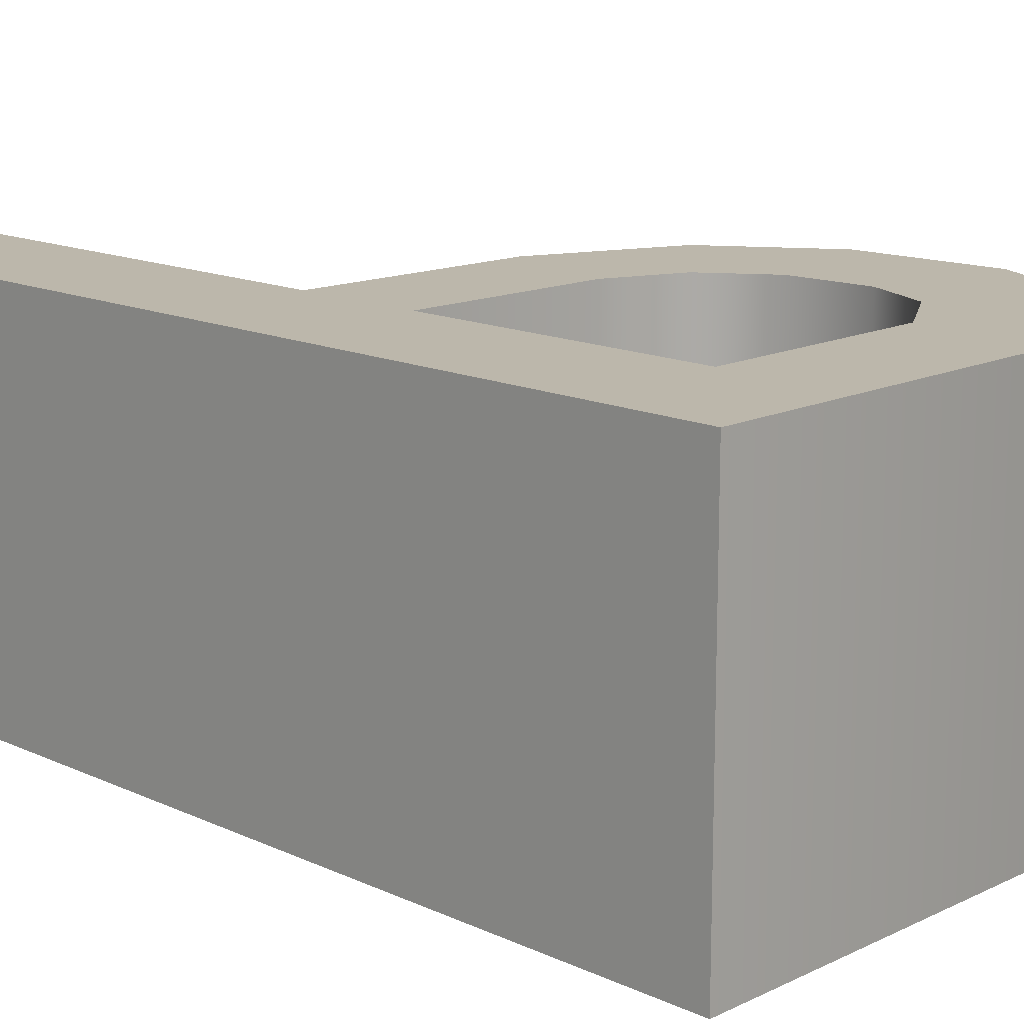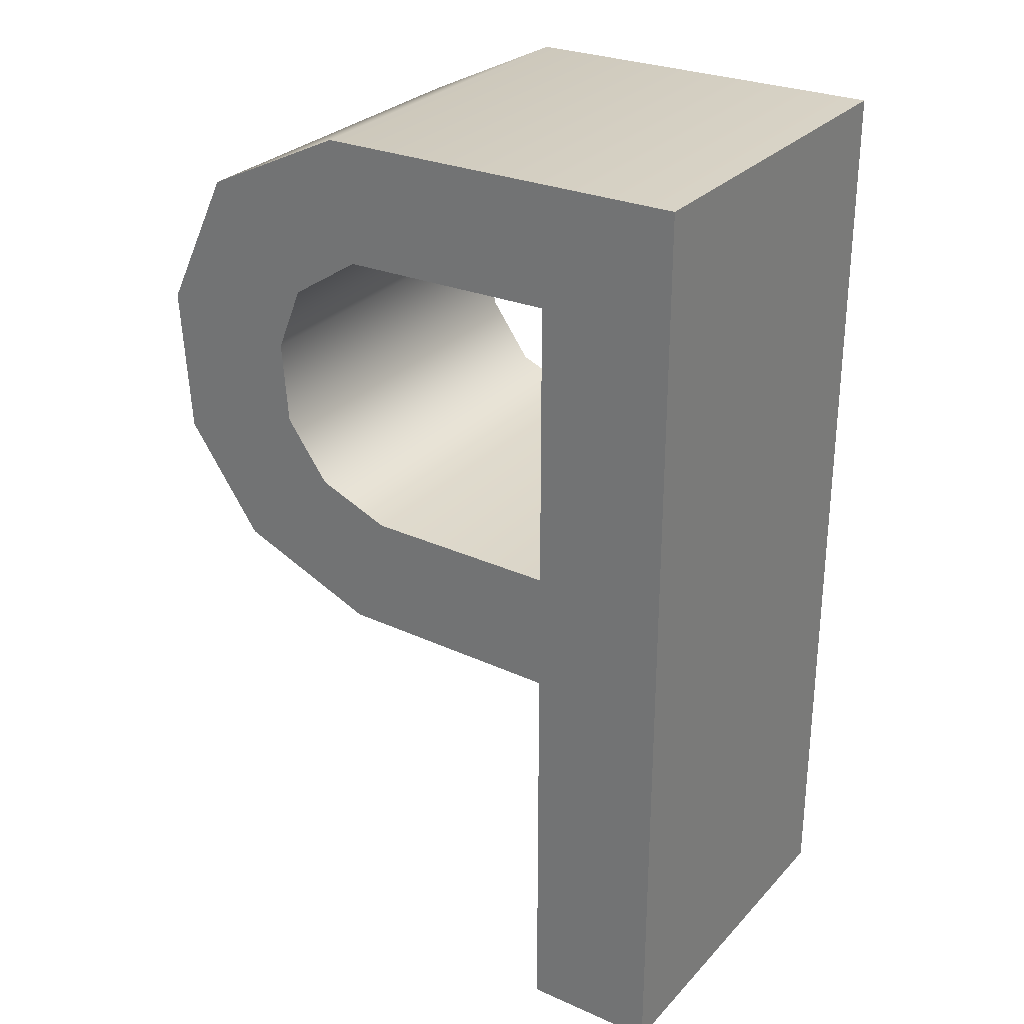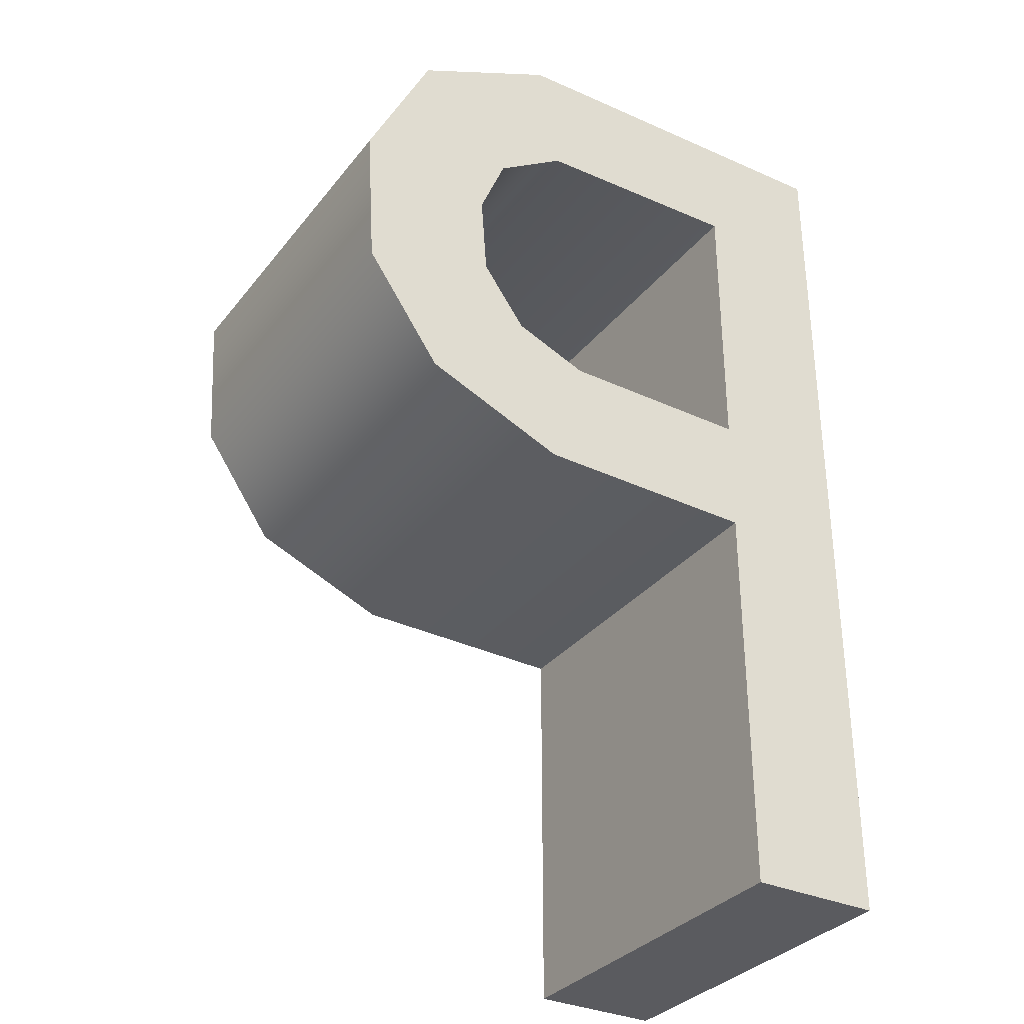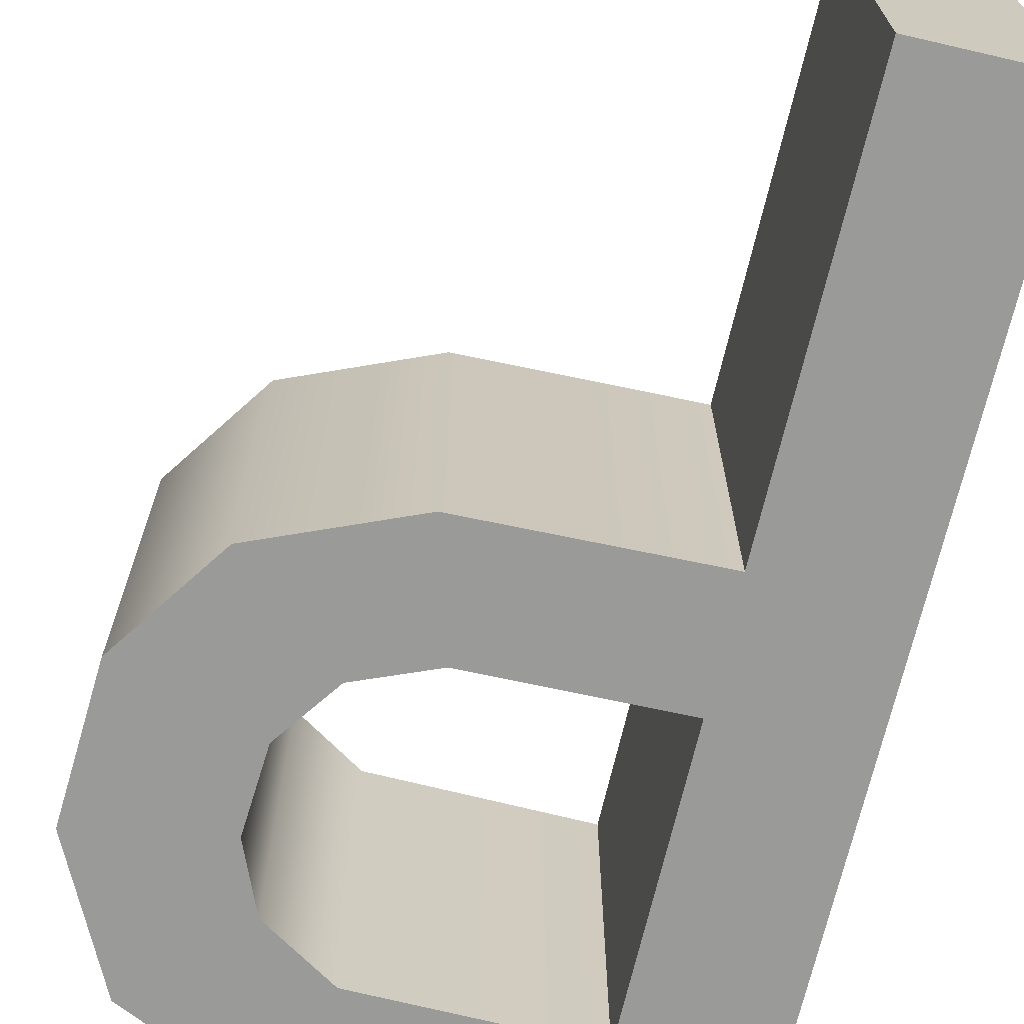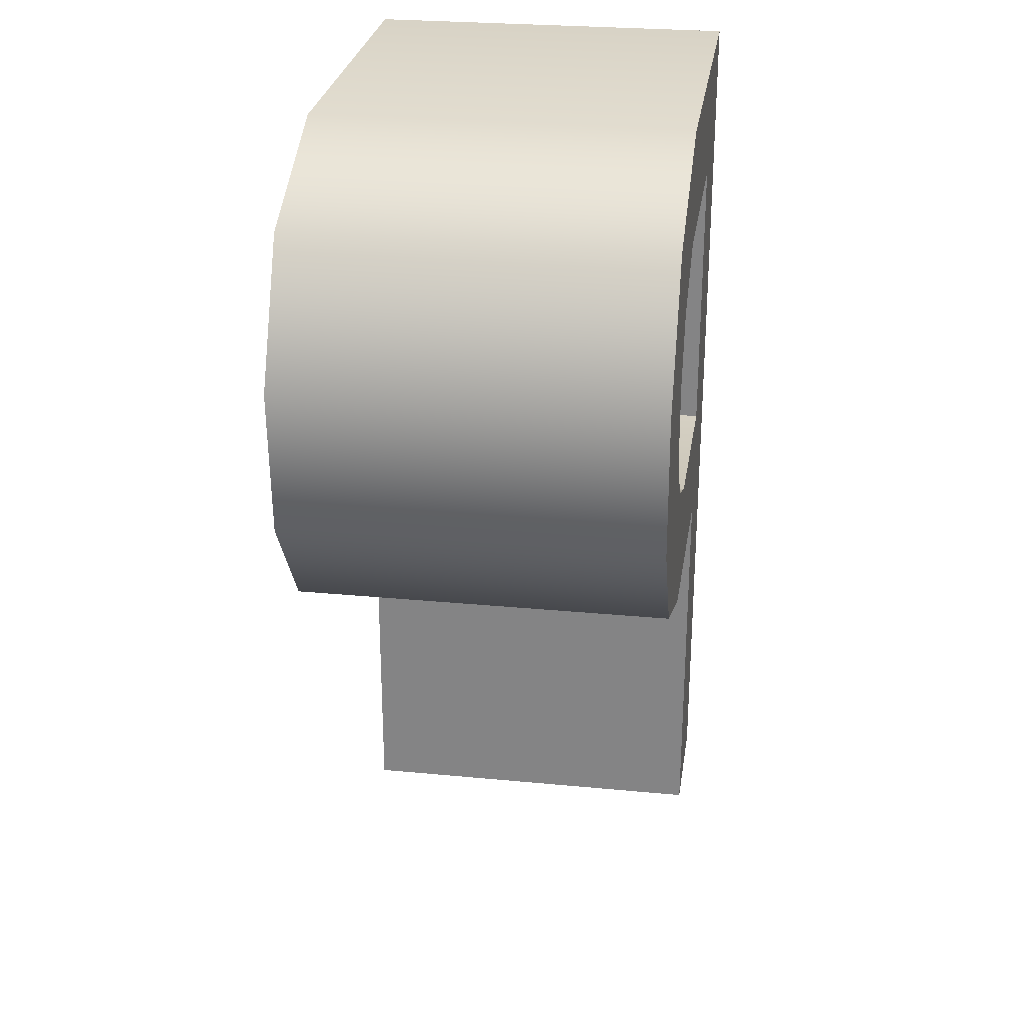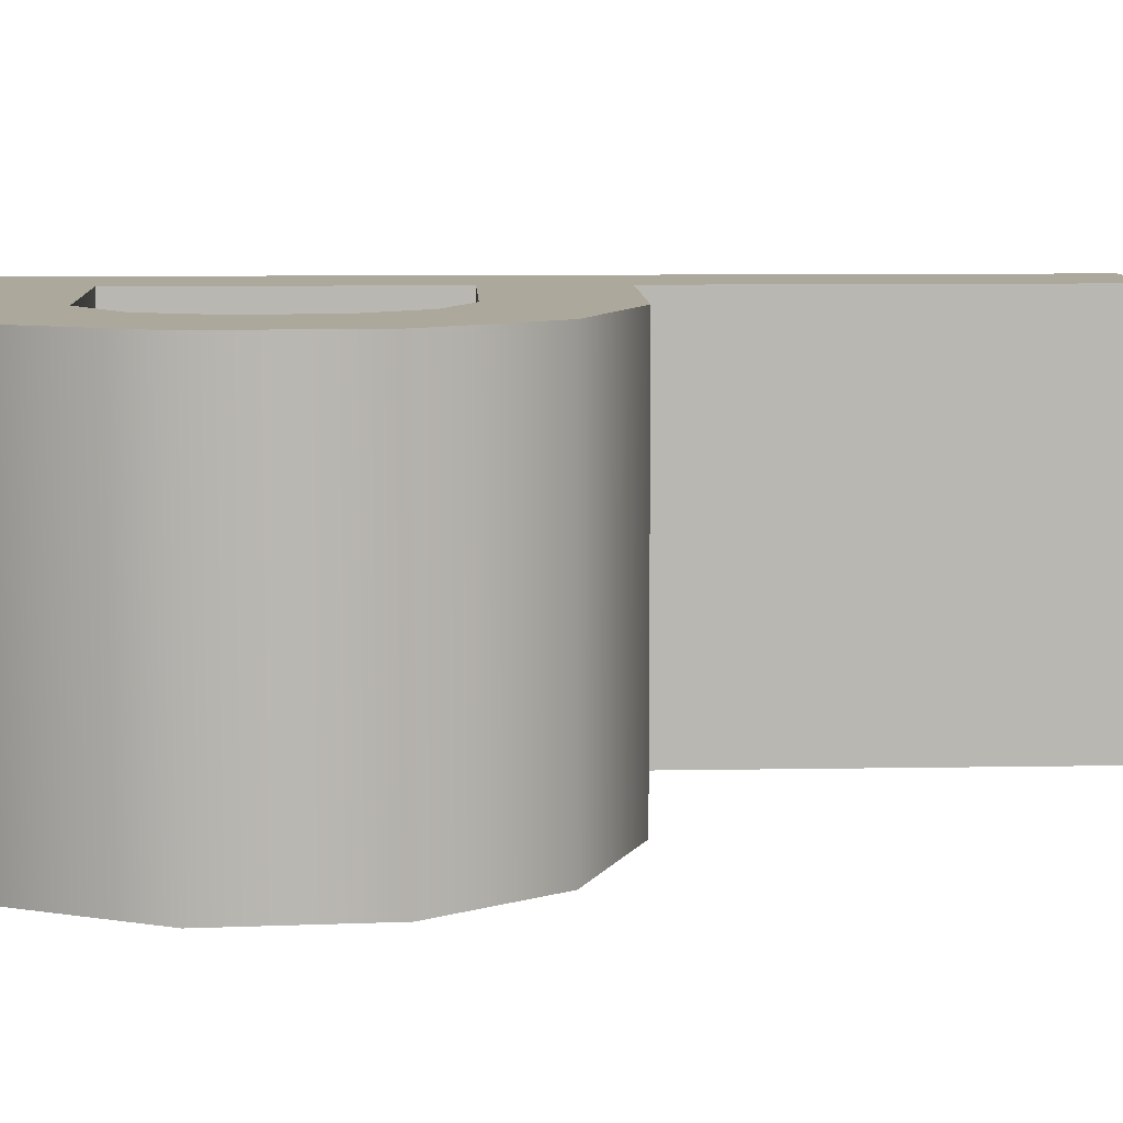
<metadata>
{"format":"obj","ext":"obj","renderer":"f3d","projection":"perspective","resolution":1024,"background":"white","views":[{"elev":14.4,"azim":-45.1,"up":"+Y"},{"elev":28.6,"azim":-146.4,"up":"+Z"},{"elev":-32.9,"azim":148.0,"up":"+Z"},{"elev":-69.2,"azim":167.0,"up":"+Y"},{"elev":27.0,"azim":98.5,"up":"+Z"},{"elev":8.5,"azim":87.2,"up":"+Y"}]}
</metadata>
<code>
g LetterSign_P
v -0.2809 0.2789 0.5938
v 0.05352 0.2789 0.6004
v 0.2594 0.2789 0.6858
v 0.003728 0.2789 0.7741
v 0.3711 0.2789 0.8459
v 0.1103 0.2789 0.8175
v 0.174 0.2789 0.9062
v 0.3841 0.2789 1.062
v 0.1828 0.2789 1.027
v 0.1437 0.2789 1.122
v 0.0397 0.2789 1.189
v 0.2859 0.2789 1.263
v -0.2809 0.2789 1.196
v 0.07178 0.2789 1.366
v -0.4782 0.2789 1.373
v -0.4782 0.2789 0
v -0.2809 0.2789 0.771
v -0.2809 0.2789 0
v -0.2809 -0.2789 0.5938
v 0.2594 -0.2789 0.6858
v 0.05352 -0.2789 0.6004
v 0.003728 -0.2789 0.7741
v 0.3711 -0.2789 0.8459
v 0.1103 -0.2789 0.8175
v 0.174 -0.2789 0.9062
v 0.3841 -0.2789 1.062
v 0.1828 -0.2789 1.027
v 0.1437 -0.2789 1.122
v 0.0397 -0.2789 1.189
v 0.2859 -0.2789 1.263
v -0.2809 -0.2789 1.196
v 0.07178 -0.2789 1.366
v -0.4782 -0.2789 1.373
v -0.4782 -0.2789 0
v -0.2809 -0.2789 0.771
v -0.2809 -0.2789 0
v -0.2809 0.2789 0.771
v -0.2809 -0.2789 0.771
v -0.2809 -0.2789 1.196
v -0.2809 0.2789 1.196
v 0.003728 0.2789 0.7741
v -0.2809 -0.2789 0.771
v -0.2809 0.2789 0.771
v 0.003728 -0.2789 0.7741
v 0.1103 0.2789 0.8175
v 0.1103 -0.2789 0.8175
v 0.174 0.2789 0.9062
v 0.174 -0.2789 0.9062
v 0.1828 0.2789 1.027
v 0.1828 -0.2789 1.027
v 0.1437 0.2789 1.122
v 0.1437 -0.2789 1.122
v 0.0397 0.2789 1.189
v 0.0397 -0.2789 1.189
v -0.2809 0.2789 1.196
v -0.2809 -0.2789 1.196
v -0.2809 0.2789 0
v -0.2809 -0.2789 0
v -0.2809 -0.2789 0.5938
v -0.2809 0.2789 0.5938
v -0.2809 0.2789 0.5938
v -0.2809 -0.2789 0.5938
v 0.05352 -0.2789 0.6004
v 0.05352 0.2789 0.6004
v 0.2594 -0.2789 0.6858
v 0.2594 0.2789 0.6858
v 0.3711 -0.2789 0.8459
v 0.3711 0.2789 0.8459
v 0.3841 -0.2789 1.062
v 0.3841 0.2789 1.062
v 0.2859 -0.2789 1.263
v 0.2859 0.2789 1.263
v 0.07178 -0.2789 1.366
v 0.07178 0.2789 1.366
v -0.4782 -0.2789 1.373
v -0.4782 0.2789 1.373
v -0.4782 0.2789 0
v -0.4782 -0.2789 0
v -0.2809 -0.2789 0
v -0.2809 0.2789 0
v -0.4782 0.2789 1.373
v -0.4782 -0.2789 1.373
v -0.4782 -0.2789 0
v -0.4782 0.2789 0
g LetterSign_P_0
f 3 2 1
f 4 3 1
f 5 3 4
f 6 5 4
f 7 5 6
f 8 5 7
f 9 8 7
f 10 8 9
f 11 8 10
f 12 8 11
f 12 11 13
f 14 12 13
f 15 14 13
f 15 13 16
f 17 4 1
f 13 17 16
f 17 1 16
f 1 18 16
f 21 20 19
f 20 22 19
f 20 23 22
f 23 24 22
f 23 25 24
f 23 26 25
f 26 27 25
f 26 28 27
f 26 29 28
f 26 30 29
f 29 30 31
f 30 32 31
f 32 33 31
f 31 33 34
f 22 35 19
f 35 31 34
f 19 35 34
f 36 19 34
f 39 38 37
f 40 39 37
f 43 42 41
f 42 44 41
f 41 44 45
f 44 46 45
f 45 46 47
f 46 48 47
f 47 48 49
f 48 50 49
f 49 50 51
f 50 52 51
f 51 52 53
f 52 54 53
f 53 54 55
f 54 56 55
f 59 58 57
f 60 59 57
f 63 62 61
f 64 63 61
f 65 63 64
f 66 65 64
f 67 65 66
f 68 67 66
f 69 67 68
f 70 69 68
f 71 69 70
f 72 71 70
f 73 71 72
f 74 73 72
f 75 73 74
f 76 75 74
f 79 78 77
f 80 79 77
f 83 82 81
f 84 83 81

</code>
